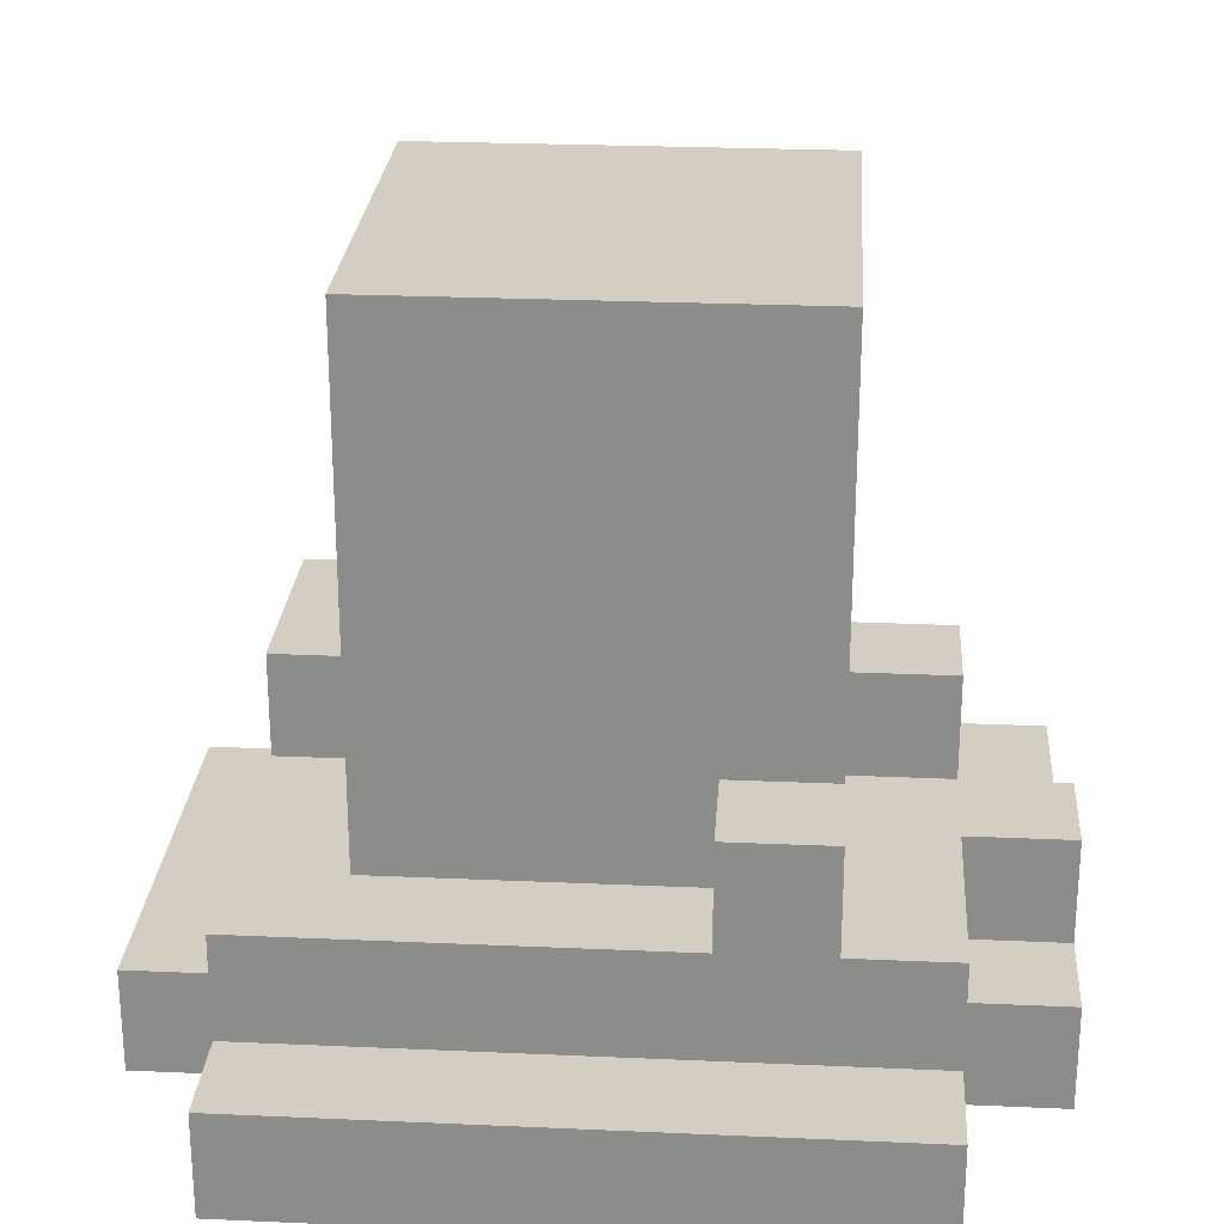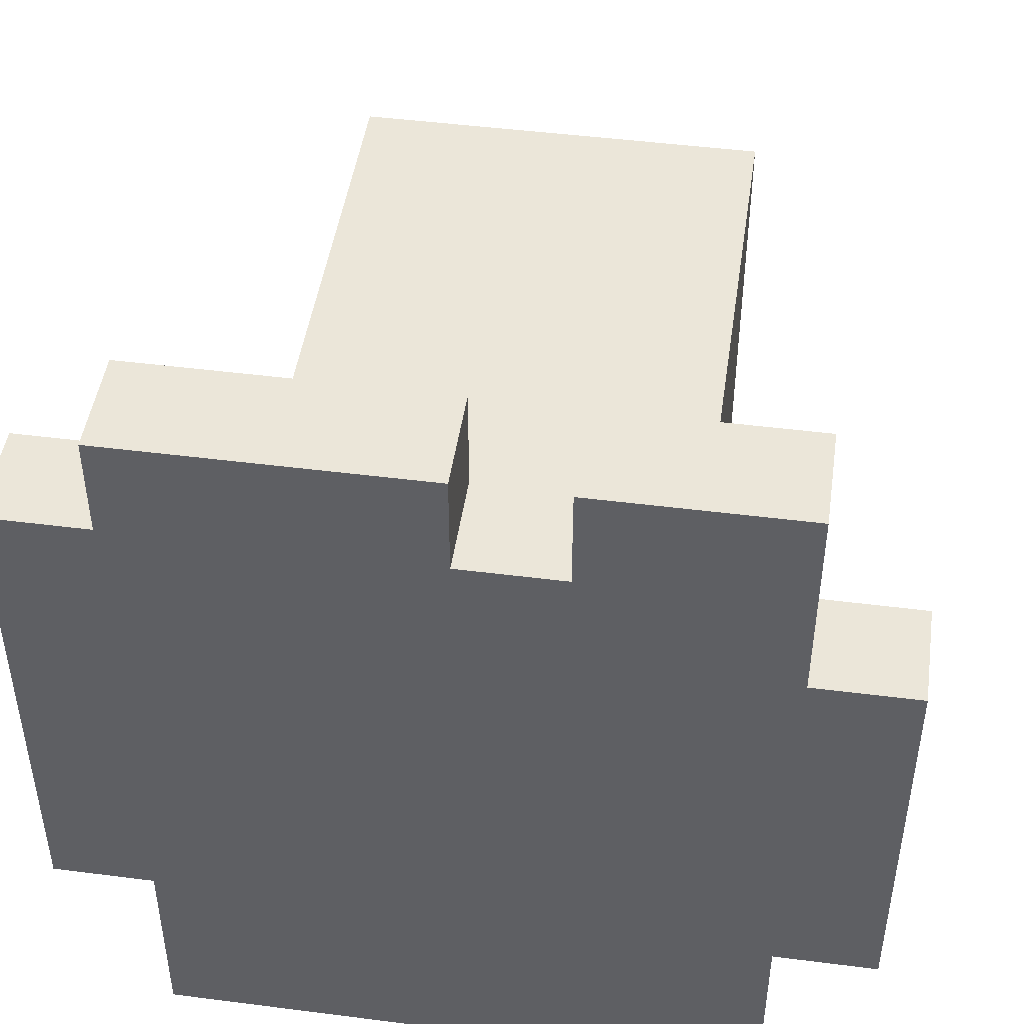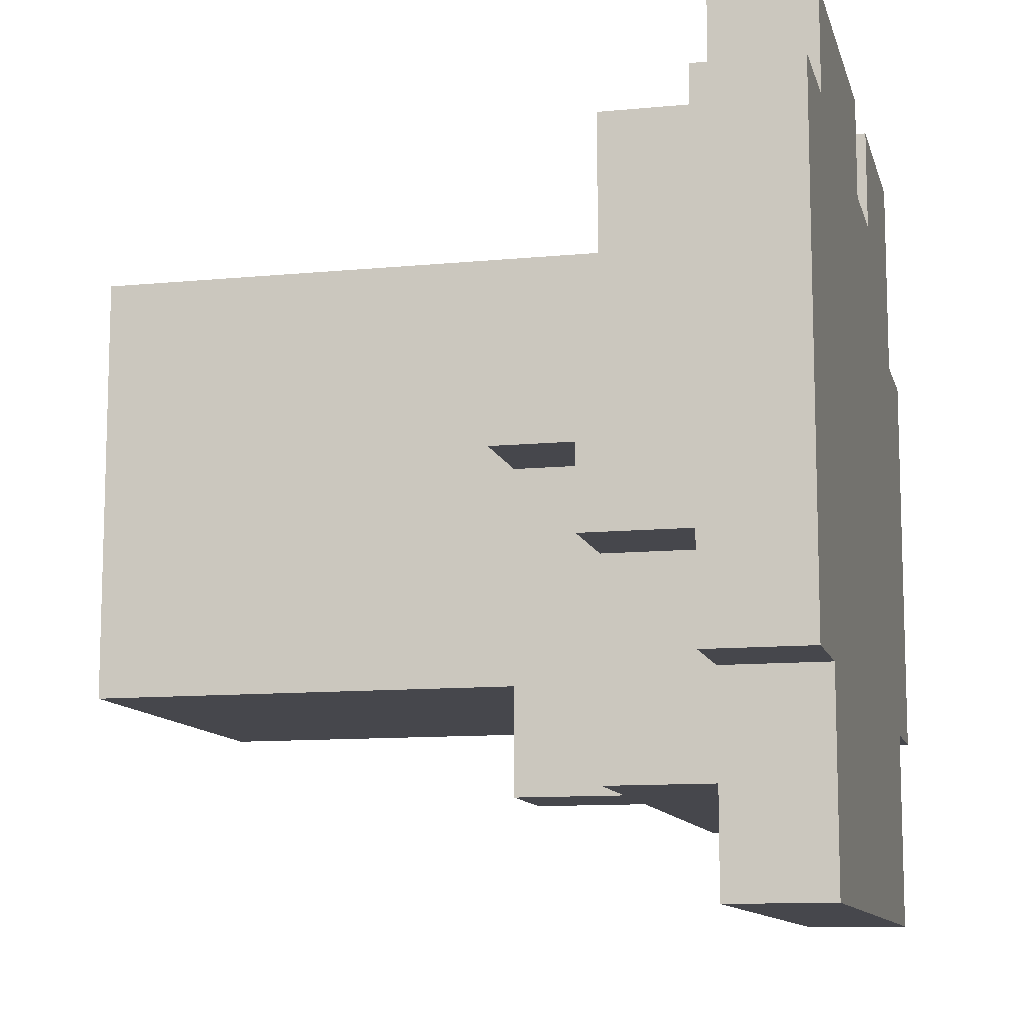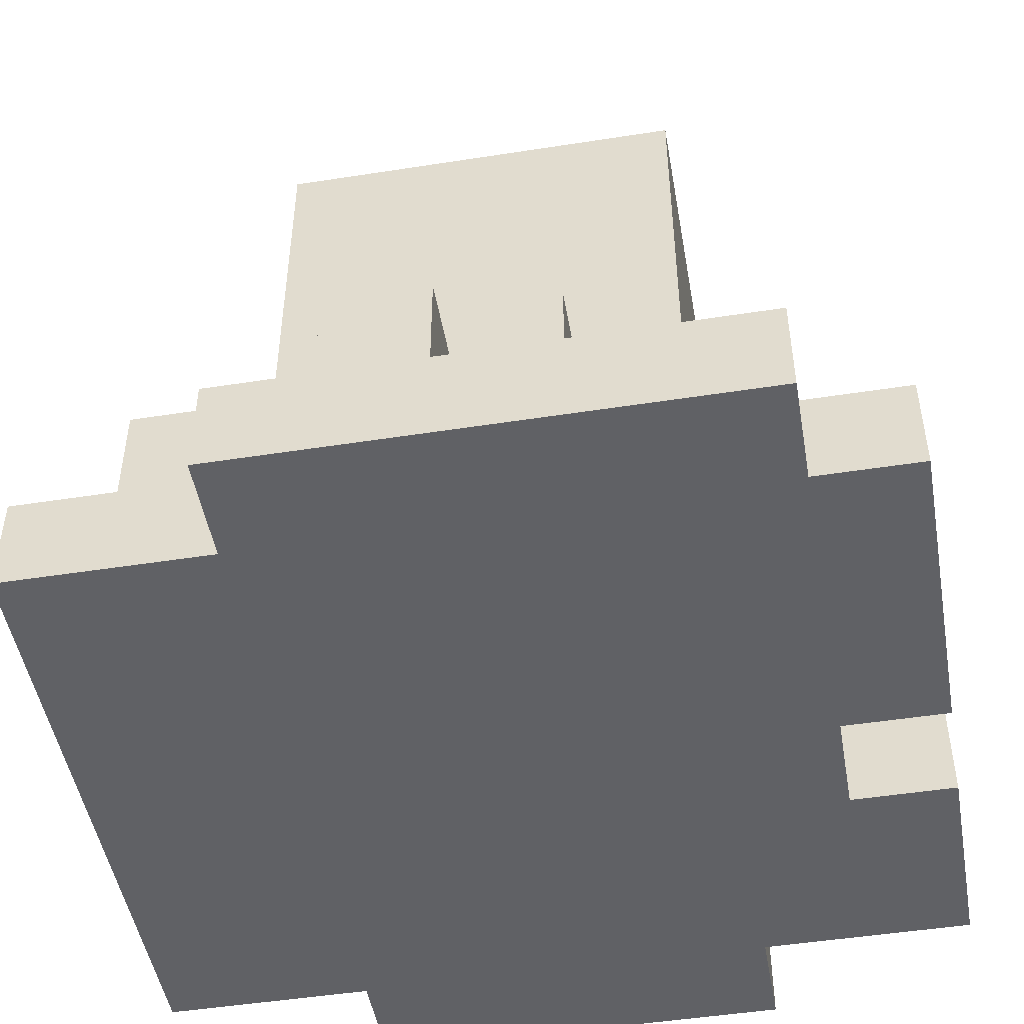
<metadata>
{"format":"obj","ext":"obj","renderer":"f3d","projection":"perspective","resolution":1024,"background":"white","views":[{"elev":25.3,"azim":-175.9,"up":"+Y"},{"elev":46.7,"azim":8.3,"up":"+Z"},{"elev":-11.0,"azim":-76.5,"up":"+Z"},{"elev":-48.6,"azim":-80.1,"up":"+Y"}]}
</metadata>
<code>
o
v 6.5 0 0.4
v 6.5 0 0.3
v 6.5 0 0.2
v 6.5 0 0.1
v 6.5 0 0
v 6.5 0 -0.1
v 6.5 0.1 0.4
v 6.5 0.1 0.3
v 6.5 0.1 0.2
v 6.5 0.1 0.1
v 6.5 0.1 0
v 6.5 0.1 -0.1
v 6.5 0.2 0.1
v 6.5 0.2 0
v 6.6 0 0.5
v 6.6 0 0.4
v 6.6 0 -0.1
v 6.6 0 -0.3
v 6.6 0.1 0.5
v 6.6 0.1 0.4
v 6.6 0.1 0.3
v 6.6 0.1 0.2
v 6.6 0.1 0.1
v 6.6 0.1 0
v 6.6 0.1 -0.1
v 6.6 0.1 -0.2
v 6.6 0.1 -0.3
v 6.6 0.2 0.4
v 6.6 0.2 0.3
v 6.6 0.2 0.2
v 6.6 0.2 0.1
v 6.6 0.2 0
v 6.6 0.2 -0.2
v 6.6 0.3 0.2
v 6.6 0.3 0.1
v 6.7 0.2 0.3
v 6.7 0.2 0.2
v 6.7 0.2 0.1
v 6.7 0.2 0
v 6.7 0.2 -0.1
v 6.7 0.2 -0.2
v 6.7 0.3 0.2
v 6.7 0.3 0.1
v 6.7 0.3 0
v 6.7 0.3 -0.1
v 6.7 0.3 -0.2
v 6.7 0.4 0.3
v 6.7 0.4 0.2
v 6.7 0.4 0.1
v 6.7 0.4 0
v 6.7 0.4 -0.1
v 6.7 0.5 0.3
v 6.7 0.5 0.1
v 6.7 0.5 0
v 6.7 0.5 -0.1
v 6.7 0.6 0
v 6.7 0.6 -0.1
v 6.7 0.7 0.3
v 6.7 0.7 0.1
v 6.7 0.7 -0.1
v 7 0 0.5
v 7 0 0.4
v 7 0.1 0.5
v 7 0.1 0.4
v 6.8 0.2 -0.1
v 6.8 0.2 -0.2
v 6.8 0.3 -0.1
v 6.8 0.3 -0.2
v 6.9 0 0.5
v 6.9 0 0.4
v 6.9 0.1 0.5
v 6.9 0.1 0.4
v 7.1 0.2 0.1
v 7.1 0.2 0
v 7.1 0.2 -0.1
v 7.1 0.3 0.3
v 7.1 0.3 0.2
v 7.1 0.3 0.1
v 7.1 0.3 0
v 7.1 0.3 -0.1
v 7.1 0.4 0.3
v 7.1 0.4 0.2
v 7.1 0.4 0
v 7.1 0.4 -0.1
v 7.1 0.5 0.3
v 7.1 0.5 0.2
v 7.1 0.5 0.1
v 7.1 0.5 0
v 7.1 0.5 -0.1
v 7.1 0.6 0.2
v 7.1 0.6 0.1
v 7.1 0.6 0
v 7.1 0.6 -0.1
v 7.1 0.7 0.3
v 7.1 0.7 0.1
v 7.1 0.7 -0.1
v 7.2 0 0.5
v 7.2 0 0.3
v 7.2 0 -0.1
v 7.2 0 -0.3
v 7.2 0.1 0.5
v 7.2 0.1 0.4
v 7.2 0.1 0.3
v 7.2 0.1 0.2
v 7.2 0.1 0.1
v 7.2 0.1 0
v 7.2 0.1 -0.1
v 7.2 0.1 -0.2
v 7.2 0.1 -0.3
v 7.2 0.2 0.4
v 7.2 0.2 0.3
v 7.2 0.2 0.2
v 7.2 0.2 0.1
v 7.2 0.2 -0.2
v 7.2 0.3 0.3
v 7.2 0.3 0.1
v 7.3 0 0.3
v 7.3 0 0.1
v 7.3 0 0
v 7.3 0 -0.1
v 7.3 0.1 0.3
v 7.3 0.1 0.1
v 7.3 0.1 0
v 7.3 0.1 -0.1
v 6.6 0 0.5
v 6.6 0.1 0.5
v 6.8 0 0.5
v 6.8 0.1 0.5
v 6.9 0 0.5
v 6.9 0.1 0.5
v 7 0 0.5
v 7 0.1 0.5
v 7.1 0 0.5
v 7.1 0.1 0.5
v 7.2 0 0.5
v 7.2 0.1 0.5
v 6.5 0 0.4
v 6.5 0.1 0.4
v 6.6 0 0.4
v 6.6 0.1 0.4
v 6.6 0.2 0.4
v 6.7 0.1 0.4
v 6.7 0.2 0.4
v 6.8 0.1 0.4
v 6.8 0.2 0.4
v 6.9 0 0.4
v 6.9 0.1 0.4
v 6.9 0.2 0.4
v 7 0 0.4
v 7 0.1 0.4
v 7 0.2 0.4
v 7.1 0.1 0.4
v 7.1 0.2 0.4
v 7.2 0.1 0.4
v 7.2 0.2 0.4
v 6.7 0.2 0.3
v 6.7 0.4 0.3
v 6.7 0.5 0.3
v 6.7 0.7 0.3
v 6.8 0.2 0.3
v 6.8 0.3 0.3
v 6.8 0.4 0.3
v 6.8 0.5 0.3
v 6.8 0.7 0.3
v 6.9 0.2 0.3
v 6.9 0.3 0.3
v 6.9 0.4 0.3
v 6.9 0.5 0.3
v 7 0.2 0.3
v 7 0.3 0.3
v 7 0.4 0.3
v 7 0.5 0.3
v 7 0.7 0.3
v 7.1 0.2 0.3
v 7.1 0.3 0.3
v 7.1 0.4 0.3
v 7.1 0.5 0.3
v 7.1 0.7 0.3
v 7.2 0 0.3
v 7.2 0.1 0.3
v 7.2 0.2 0.3
v 7.2 0.3 0.3
v 7.3 0 0.3
v 7.3 0.1 0.3
v 6.6 0.2 0.2
v 6.6 0.3 0.2
v 6.7 0.2 0.2
v 6.7 0.3 0.2
v 6.5 0.1 0.1
v 6.5 0.2 0.1
v 6.6 0.1 0.1
v 6.6 0.2 0.1
v 6.6 0.2 0.1
v 6.6 0.3 0.1
v 6.7 0.2 0.1
v 6.7 0.3 0.1
v 7.1 0.2 0.1
v 7.1 0.3 0.1
v 7.2 0.2 0.1
v 7.2 0.3 0.1
v 6.5 0.1 0
v 6.5 0.2 0
v 6.6 0.1 0
v 6.6 0.2 0
v 6.5 0 -0.1
v 6.5 0.1 -0.1
v 6.6 0 -0.1
v 6.6 0.1 -0.1
v 6.7 0.3 -0.1
v 6.7 0.4 -0.1
v 6.7 0.5 -0.1
v 6.7 0.6 -0.1
v 6.7 0.7 -0.1
v 6.8 0.2 -0.1
v 6.8 0.3 -0.1
v 6.8 0.4 -0.1
v 6.8 0.5 -0.1
v 6.9 0.2 -0.1
v 6.9 0.3 -0.1
v 6.9 0.4 -0.1
v 6.9 0.5 -0.1
v 6.9 0.6 -0.1
v 7 0.2 -0.1
v 7 0.3 -0.1
v 7 0.4 -0.1
v 7 0.5 -0.1
v 7 0.6 -0.1
v 7.1 0.2 -0.1
v 7.1 0.3 -0.1
v 7.1 0.4 -0.1
v 7.1 0.5 -0.1
v 7.1 0.6 -0.1
v 7.1 0.7 -0.1
v 7.2 0 -0.1
v 7.2 0.1 -0.1
v 7.3 0 -0.1
v 7.3 0.1 -0.1
v 6.6 0.1 -0.2
v 6.6 0.2 -0.2
v 6.7 0.2 -0.2
v 6.7 0.3 -0.2
v 6.8 0.1 -0.2
v 6.8 0.2 -0.2
v 6.8 0.3 -0.2
v 6.9 0.1 -0.2
v 6.9 0.2 -0.2
v 7 0.1 -0.2
v 7 0.2 -0.2
v 7.1 0.1 -0.2
v 7.1 0.2 -0.2
v 7.2 0.1 -0.2
v 7.2 0.2 -0.2
v 6.6 0 -0.3
v 6.6 0.1 -0.3
v 6.8 0 -0.3
v 6.8 0.1 -0.3
v 6.9 0 -0.3
v 6.9 0.1 -0.3
v 7 0 -0.3
v 7 0.1 -0.3
v 7.2 0 -0.3
v 7.2 0.1 -0.3
v 6.6 0 0.5
v 6.8 0 0.5
v 6.9 0 0.5
v 7 0 0.5
v 7.1 0 0.5
v 7.2 0 0.5
v 6.5 0 0.4
v 6.6 0 0.4
v 6.8 0 0.4
v 6.9 0 0.4
v 7 0 0.4
v 7.1 0 0.4
v 6.5 0 0.3
v 6.6 0 0.3
v 7.2 0 0.3
v 7.3 0 0.3
v 6.5 0 0.2
v 6.6 0 0.2
v 6.5 0 0.1
v 6.6 0 0.1
v 7.2 0 0.1
v 7.3 0 0.1
v 6.5 0 0
v 6.6 0 0
v 7.2 0 0
v 7.3 0 0
v 6.5 0 -0.1
v 6.6 0 -0.1
v 7.2 0 -0.1
v 7.3 0 -0.1
v 6.8 0 -0.2
v 6.9 0 -0.2
v 7 0 -0.2
v 6.6 0 -0.3
v 6.8 0 -0.3
v 6.9 0 -0.3
v 7 0 -0.3
v 7.2 0 -0.3
v 6.6 0.1 0.5
v 6.8 0.1 0.5
v 6.9 0.1 0.5
v 7 0.1 0.5
v 7.1 0.1 0.5
v 7.2 0.1 0.5
v 6.5 0.1 0.4
v 6.6 0.1 0.4
v 6.7 0.1 0.4
v 6.8 0.1 0.4
v 6.9 0.1 0.4
v 7 0.1 0.4
v 7.1 0.1 0.4
v 7.2 0.1 0.4
v 6.5 0.1 0.3
v 6.6 0.1 0.3
v 7.2 0.1 0.3
v 7.3 0.1 0.3
v 6.5 0.1 0.2
v 6.6 0.1 0.2
v 7.2 0.1 0.2
v 6.5 0.1 0.1
v 6.6 0.1 0.1
v 7.2 0.1 0.1
v 7.3 0.1 0.1
v 6.5 0.1 0
v 6.6 0.1 0
v 7.2 0.1 0
v 7.3 0.1 0
v 6.5 0.1 -0.1
v 6.6 0.1 -0.1
v 7.2 0.1 -0.1
v 7.3 0.1 -0.1
v 6.6 0.1 -0.2
v 6.8 0.1 -0.2
v 6.9 0.1 -0.2
v 7 0.1 -0.2
v 7.1 0.1 -0.2
v 7.2 0.1 -0.2
v 6.6 0.1 -0.3
v 6.8 0.1 -0.3
v 6.9 0.1 -0.3
v 7 0.1 -0.3
v 7.2 0.1 -0.3
v 6.6 0.2 0.4
v 6.7 0.2 0.4
v 6.8 0.2 0.4
v 6.9 0.2 0.4
v 7 0.2 0.4
v 7.1 0.2 0.4
v 7.2 0.2 0.4
v 6.6 0.2 0.3
v 6.7 0.2 0.3
v 6.8 0.2 0.3
v 6.9 0.2 0.3
v 7 0.2 0.3
v 7.1 0.2 0.3
v 7.2 0.2 0.3
v 6.6 0.2 0.2
v 6.7 0.2 0.2
v 6.5 0.2 0.1
v 6.6 0.2 0.1
v 6.7 0.2 0.1
v 7.1 0.2 0.1
v 7.2 0.2 0.1
v 6.5 0.2 0
v 6.6 0.2 0
v 6.7 0.2 0
v 7.1 0.2 0
v 6.7 0.2 -0.1
v 6.8 0.2 -0.1
v 6.9 0.2 -0.1
v 7 0.2 -0.1
v 7.1 0.2 -0.1
v 6.6 0.2 -0.2
v 6.7 0.2 -0.2
v 6.8 0.2 -0.2
v 6.9 0.2 -0.2
v 7 0.2 -0.2
v 7.1 0.2 -0.2
v 7.2 0.2 -0.2
v 7.1 0.3 0.3
v 7.2 0.3 0.3
v 6.6 0.3 0.2
v 6.7 0.3 0.2
v 7.1 0.3 0.2
v 6.6 0.3 0.1
v 6.7 0.3 0.1
v 7.1 0.3 0.1
v 7.2 0.3 0.1
v 6.7 0.3 -0.1
v 6.8 0.3 -0.1
v 6.7 0.3 -0.2
v 6.8 0.3 -0.2
v 6.7 0.7 0.3
v 6.8 0.7 0.3
v 7 0.7 0.3
v 7.1 0.7 0.3
v 6.8 0.7 0.2
v 7 0.7 0.2
v 6.7 0.7 0.1
v 6.8 0.7 0.1
v 7 0.7 0.1
v 7.1 0.7 0.1
v 6.8 0.7 0
v 7 0.7 0
v 6.7 0.7 -0.1
v 7.1 0.7 -0.1
f 7 2 1
f 8 3 2
f 8 2 7
f 9 4 3
f 9 3 8
f 10 5 4
f 10 4 9
f 11 6 5
f 11 5 10
f 12 6 11
f 13 11 10
f 14 11 13
f 19 16 15
f 20 16 19
f 25 18 17
f 26 18 25
f 27 18 26
f 28 21 20
f 29 22 21
f 29 21 28
f 30 23 22
f 30 22 29
f 31 23 30
f 32 26 25
f 32 25 24
f 33 26 32
f 34 31 30
f 35 31 34
f 42 37 36
f 43 39 38
f 43 40 39
f 44 40 43
f 45 41 40
f 45 40 44
f 46 41 45
f 47 42 36
f 48 44 43
f 48 42 47
f 48 43 42
f 49 44 48
f 50 45 44
f 50 44 49
f 51 45 50
f 52 49 48
f 52 48 47
f 53 50 49
f 53 49 52
f 54 51 50
f 54 50 53
f 55 51 54
f 56 54 53
f 56 55 54
f 57 55 56
f 58 53 52
f 59 56 53
f 59 53 58
f 59 57 56
f 60 57 59
f 63 62 61
f 64 62 63
f 65 66 67
f 67 66 68
f 69 70 71
f 71 70 72
f 73 74 78
f 74 75 79
f 78 74 79
f 79 75 80
f 76 77 81
f 77 78 82
f 81 77 82
f 78 79 83
f 79 80 83
f 83 80 84
f 81 82 85
f 82 78 86
f 85 82 86
f 78 83 87
f 86 78 87
f 83 84 88
f 87 83 88
f 88 84 89
f 85 86 90
f 86 87 90
f 87 88 90
f 90 88 91
f 88 89 92
f 91 88 92
f 92 89 93
f 90 91 94
f 85 90 94
f 92 93 95
f 94 91 95
f 91 92 95
f 95 93 96
f 97 98 101
f 101 98 102
f 102 98 103
f 99 100 107
f 107 100 108
f 108 100 109
f 102 103 110
f 103 104 111
f 110 103 111
f 104 105 112
f 111 104 112
f 105 106 113
f 112 105 113
f 107 108 113
f 106 107 113
f 113 108 114
f 111 112 115
f 112 113 115
f 115 113 116
f 117 118 121
f 118 119 122
f 121 118 122
f 119 120 123
f 122 119 123
f 123 120 124
f 127 126 125
f 128 126 127
f 129 128 127
f 130 128 129
f 133 132 131
f 134 132 133
f 135 134 133
f 136 134 135
f 139 138 137
f 140 138 139
f 142 141 140
f 143 141 142
f 144 143 142
f 145 143 144
f 147 145 144
f 148 145 147
f 149 147 146
f 150 148 147
f 150 147 149
f 151 148 150
f 152 151 150
f 153 151 152
f 154 153 152
f 155 153 154
f 160 157 156
f 161 157 160
f 162 158 157
f 162 157 161
f 163 159 158
f 163 158 162
f 164 159 163
f 165 161 160
f 166 162 161
f 166 161 165
f 167 163 162
f 167 162 166
f 167 164 163
f 168 164 167
f 169 166 165
f 170 167 166
f 170 166 169
f 171 168 167
f 171 167 170
f 172 164 168
f 172 168 171
f 173 164 172
f 174 170 169
f 175 171 170
f 175 170 174
f 176 172 171
f 176 171 175
f 177 173 172
f 177 172 176
f 178 173 177
f 181 175 174
f 182 175 181
f 183 180 179
f 184 180 183
f 187 186 185
f 188 186 187
f 191 190 189
f 192 190 191
f 193 194 195
f 195 194 196
f 197 198 199
f 199 198 200
f 201 202 203
f 203 202 204
f 205 206 207
f 207 206 208
f 209 210 215
f 210 211 216
f 215 210 216
f 211 212 217
f 216 211 217
f 214 215 218
f 215 216 219
f 218 215 219
f 216 217 220
f 219 216 220
f 217 212 221
f 220 217 221
f 212 213 222
f 221 212 222
f 218 219 223
f 219 220 224
f 223 219 224
f 220 221 225
f 224 220 225
f 221 222 225
f 225 222 226
f 222 213 227
f 226 222 227
f 223 224 228
f 224 225 229
f 228 224 229
f 225 226 230
f 229 225 230
f 226 227 231
f 230 226 231
f 227 213 232
f 231 227 232
f 232 213 233
f 234 235 236
f 236 235 237
f 238 239 240
f 238 240 242
f 240 241 243
f 242 240 243
f 243 241 244
f 242 243 245
f 245 243 246
f 245 246 247
f 247 246 248
f 247 248 249
f 249 248 250
f 249 250 251
f 251 250 252
f 253 254 255
f 255 254 256
f 255 256 257
f 257 256 258
f 257 258 259
f 259 258 260
f 259 260 261
f 261 260 262
f 270 264 263
f 271 265 264
f 271 264 270
f 272 265 271
f 273 267 266
f 274 268 267
f 274 267 273
f 275 270 269
f 276 273 272
f 276 270 275
f 276 272 271
f 276 274 273
f 276 271 270
f 277 268 274
f 277 274 276
f 279 276 275
f 280 277 276
f 280 276 279
f 281 280 279
f 282 277 280
f 282 280 281
f 283 278 277
f 283 277 282
f 284 278 283
f 285 282 281
f 286 283 282
f 286 282 285
f 287 284 283
f 287 283 286
f 288 284 287
f 289 286 285
f 289 287 286
f 289 288 287
f 290 288 289
f 291 288 290
f 292 288 291
f 293 291 290
f 294 291 293
f 295 291 294
f 296 293 290
f 297 294 293
f 297 293 296
f 298 295 294
f 298 294 297
f 299 291 295
f 299 295 298
f 300 291 299
f 301 302 308
f 308 302 309
f 302 303 310
f 309 302 310
f 310 303 311
f 304 305 312
f 305 306 313
f 312 305 313
f 313 306 314
f 307 308 315
f 315 308 316
f 315 316 319
f 319 316 320
f 317 318 321
f 319 320 322
f 322 320 323
f 321 318 324
f 324 318 325
f 324 325 328
f 328 325 329
f 326 327 330
f 330 327 331
f 328 329 332
f 332 329 333
f 334 335 340
f 335 336 341
f 340 335 341
f 336 337 342
f 341 336 342
f 338 339 343
f 342 337 343
f 337 338 343
f 343 339 344
f 345 346 352
f 346 347 353
f 352 346 353
f 347 348 354
f 353 347 354
f 348 349 355
f 354 348 355
f 349 350 356
f 355 349 356
f 350 351 357
f 356 350 357
f 357 351 358
f 352 353 359
f 359 353 360
f 361 362 366
f 362 363 367
f 366 362 367
f 367 363 368
f 364 365 369
f 367 368 370
f 369 365 374
f 367 370 375
f 375 370 376
f 371 372 377
f 372 373 378
f 377 372 378
f 373 374 379
f 378 373 379
f 374 365 380
f 379 374 380
f 380 365 381
f 382 383 386
f 384 385 387
f 387 385 388
f 386 383 389
f 389 383 390
f 391 392 393
f 393 392 394
f 395 396 399
f 396 397 399
f 397 398 400
f 399 397 400
f 395 399 401
f 399 400 402
f 401 399 402
f 400 398 403
f 402 400 403
f 403 398 404
f 401 402 405
f 402 403 405
f 403 404 406
f 405 403 406
f 401 405 407
f 405 406 407
f 406 404 408
f 407 406 408

</code>
